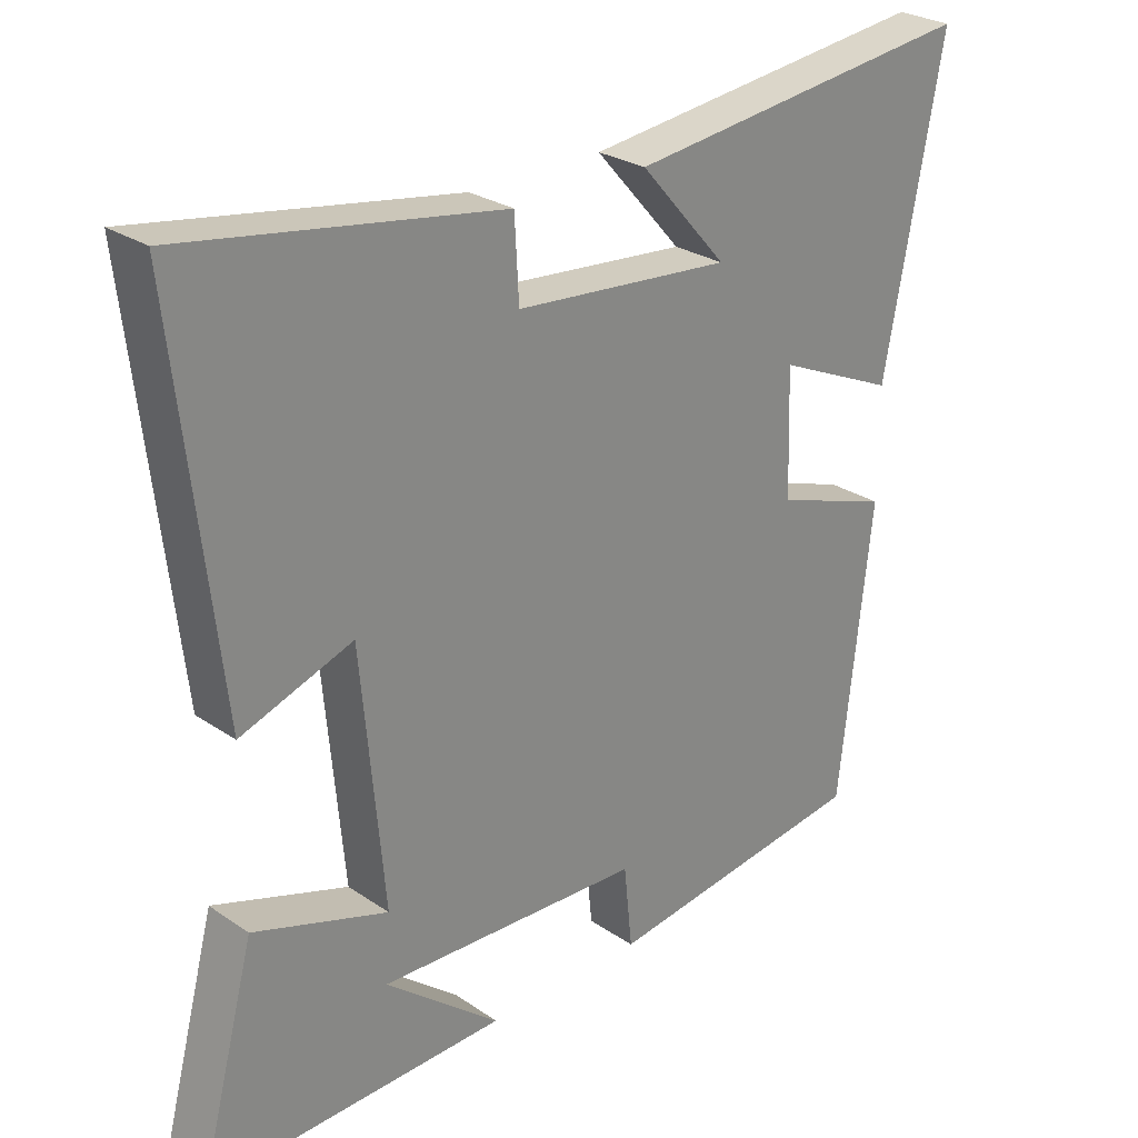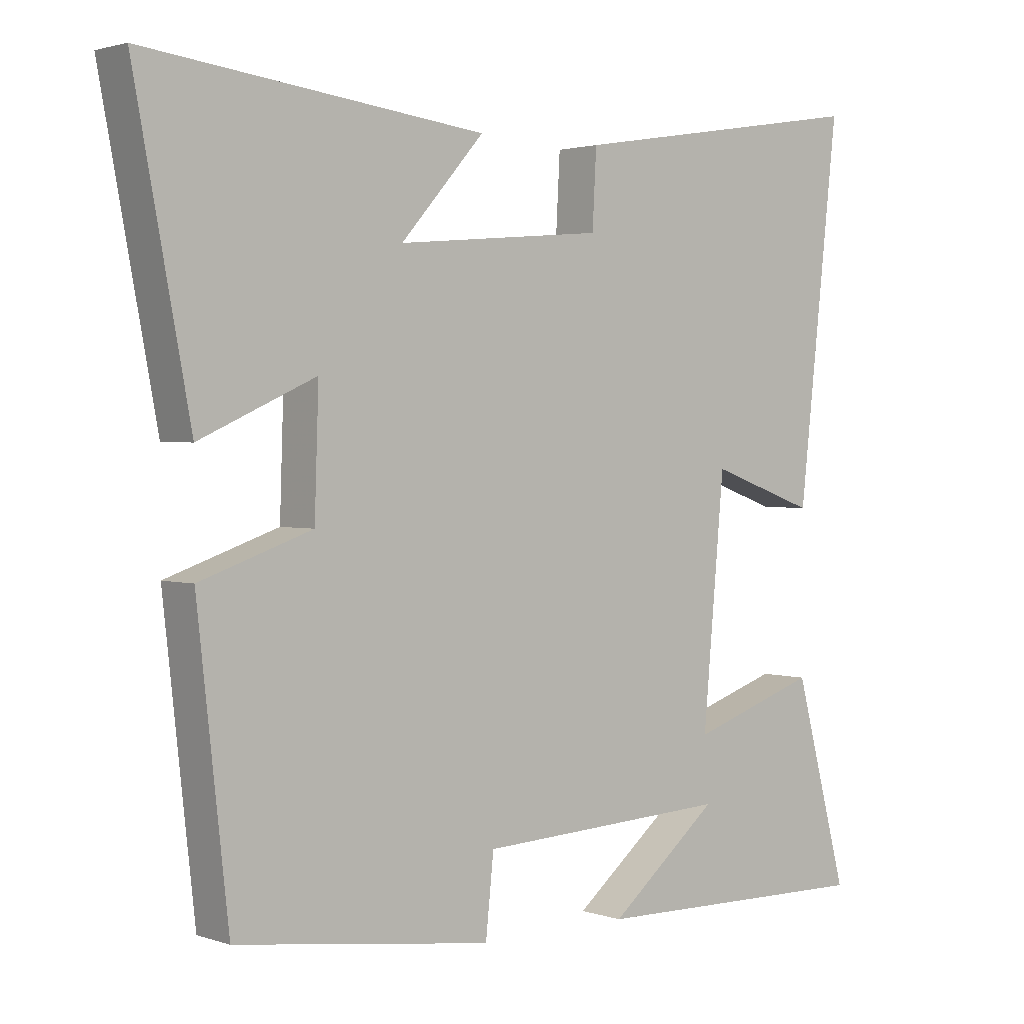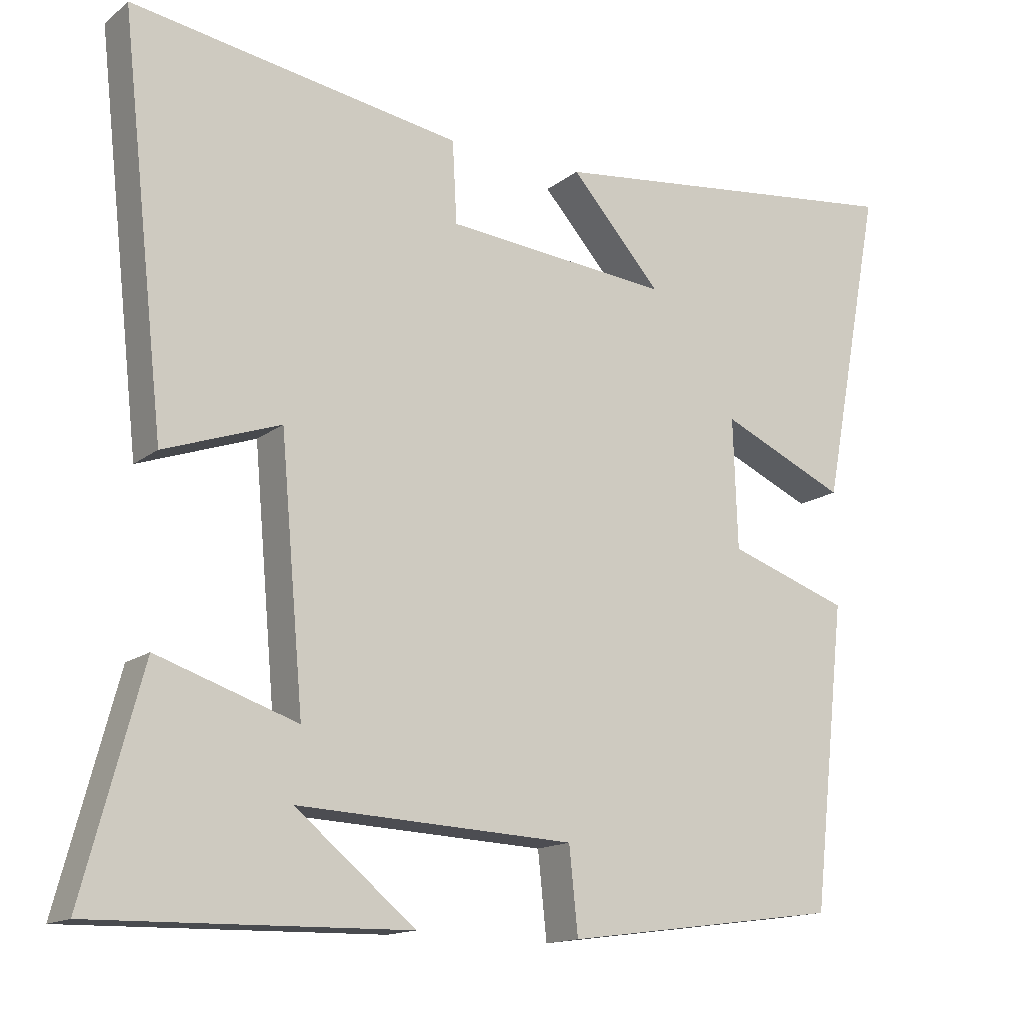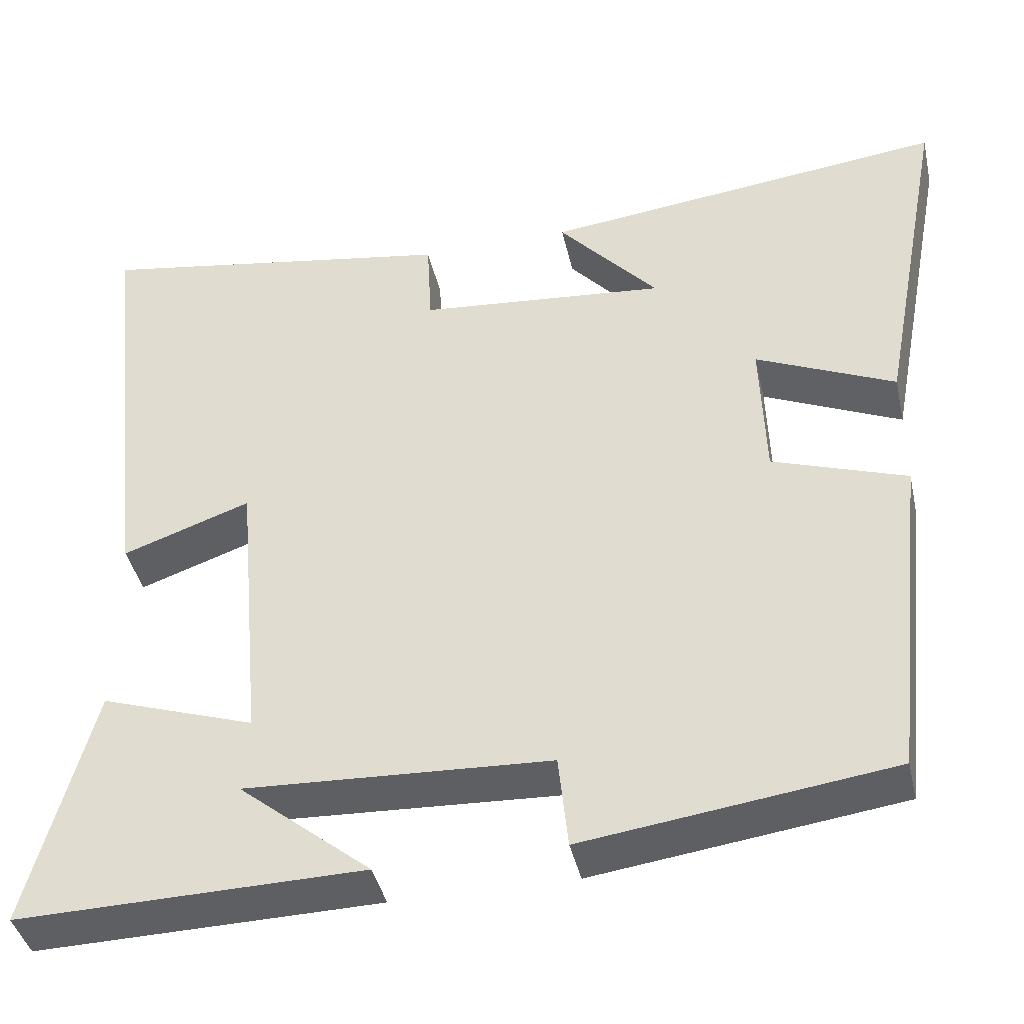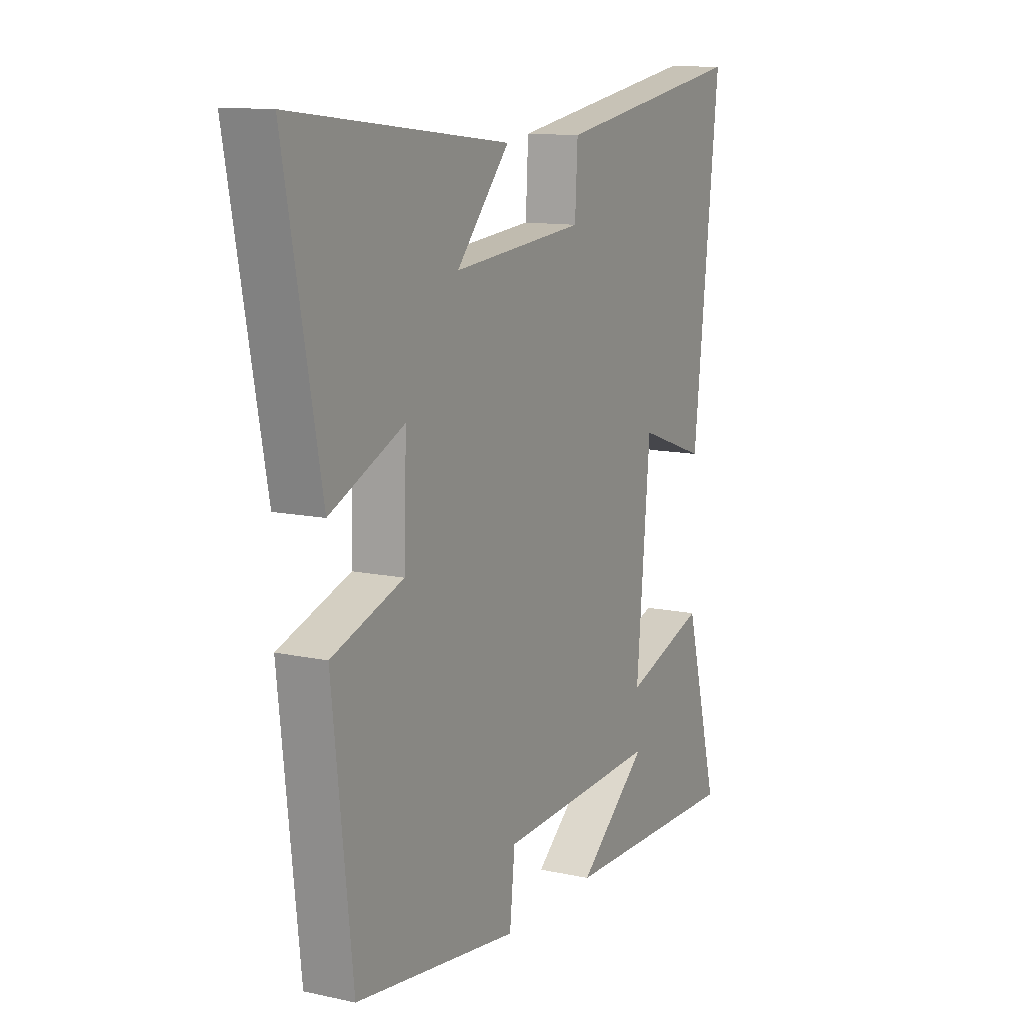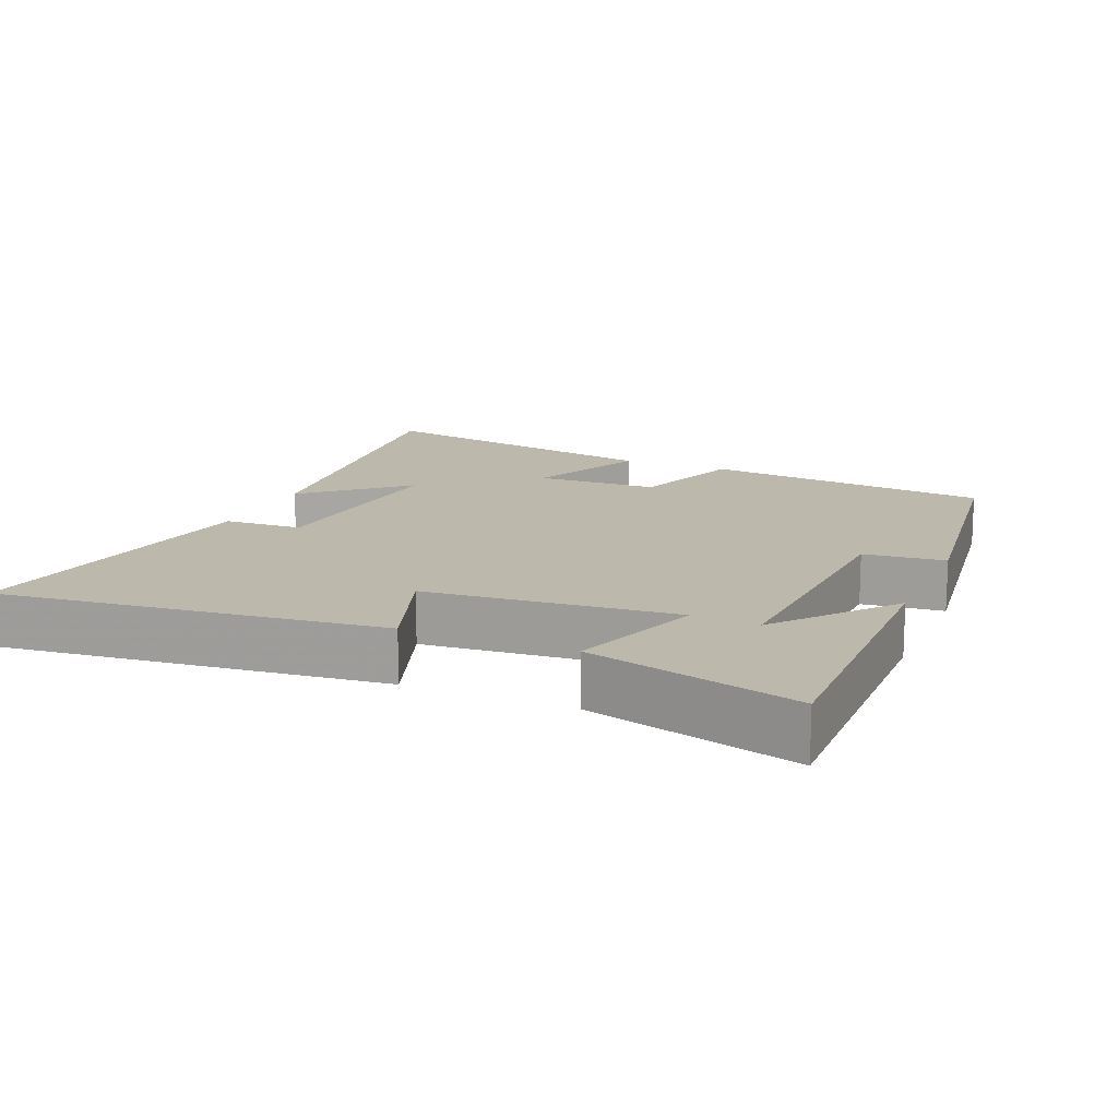
<metadata>
{"format":"obj","ext":"obj","renderer":"f3d","projection":"perspective","resolution":1024,"background":"white","views":[{"elev":27.0,"azim":136.2,"up":"+Z"},{"elev":2.0,"azim":-40.6,"up":"+Z"},{"elev":-14.8,"azim":147.7,"up":"+Z"},{"elev":-41.3,"azim":-167.4,"up":"+Z"},{"elev":11.9,"azim":-62.5,"up":"+Z"},{"elev":14.6,"azim":113.1,"up":"+Y"}]}
</metadata>
<code>
v -0.454 0.07 -0.449
v -0.5 0.07 -0.035
v -0.334 0.07 0.022
v -0.328 0.07 0.2
v -0.5 0.07 0.123
v -0.583 0.07 0.559
v -0.08 0.07 0.5
v -0.204 0.07 0.36
v 0.104 0.07 0.388
v 0.11 0.07 0.5
v 0.561 0.07 0.574
v 0.5 0.07 0.028
v 0.341 0.07 0.084
v 0.309 0.07 -0.272
v 0.5 0.07 -0.208
v 0.58 0.07 -0.508
v 0.152 0.07 -0.5
v 0.316 0.07 -0.366
v -0.062 0.07 -0.384
v -0.074 0.07 -0.5
v -0.454 0 -0.449
v -0.5 0 -0.035
v -0.334 0 0.022
v -0.328 0 0.2
v -0.5 0 0.123
v -0.583 0 0.559
v -0.08 0 0.5
v -0.204 0 0.36
v 0.104 0 0.388
v 0.11 0 0.5
v 0.561 0 0.574
v 0.5 0 0.028
v 0.341 0 0.084
v 0.309 0 -0.272
v 0.5 0 -0.208
v 0.58 0 -0.508
v 0.152 0 -0.5
v 0.316 0 -0.366
v -0.062 0 -0.384
v -0.074 0 -0.5
f 19 20 1 2
f 18 19 2 3
f 16 17 18
f 14 15 16 18
f 14 18 3 4
f 13 14 4
f 10 11 12 13
f 9 10 13
f 8 9 13 4
f 5 6 7 8
f 4 5 8
f 22 21 40 39
f 23 22 39 38
f 38 37 36
f 38 36 35 34
f 24 23 38 34
f 24 34 33
f 33 32 31 30
f 33 30 29
f 24 33 29 28
f 28 27 26 25
f 28 25 24
f 1 21 22 2
f 2 22 23 3
f 3 23 24 4
f 4 24 25 5
f 5 25 26 6
f 6 26 27 7
f 7 27 28 8
f 8 28 29 9
f 9 29 30 10
f 10 30 31 11
f 11 31 32 12
f 12 32 33 13
f 13 33 34 14
f 14 34 35 15
f 15 35 36 16
f 16 36 37 17
f 17 37 38 18
f 18 38 39 19
f 19 39 40 20
f 20 40 21 1

</code>
